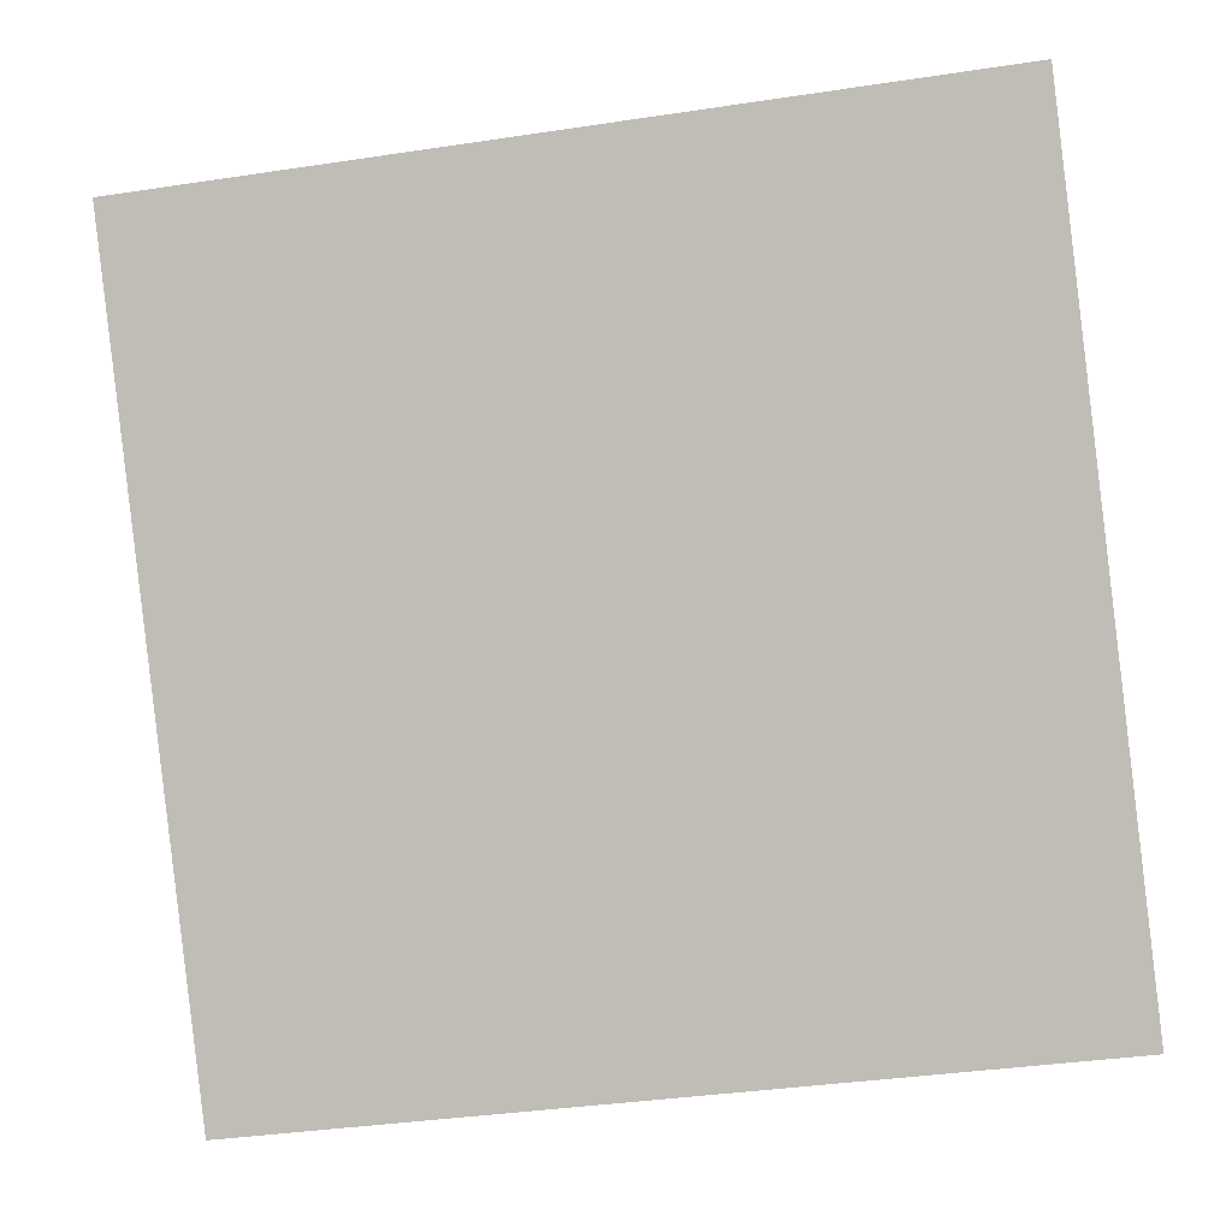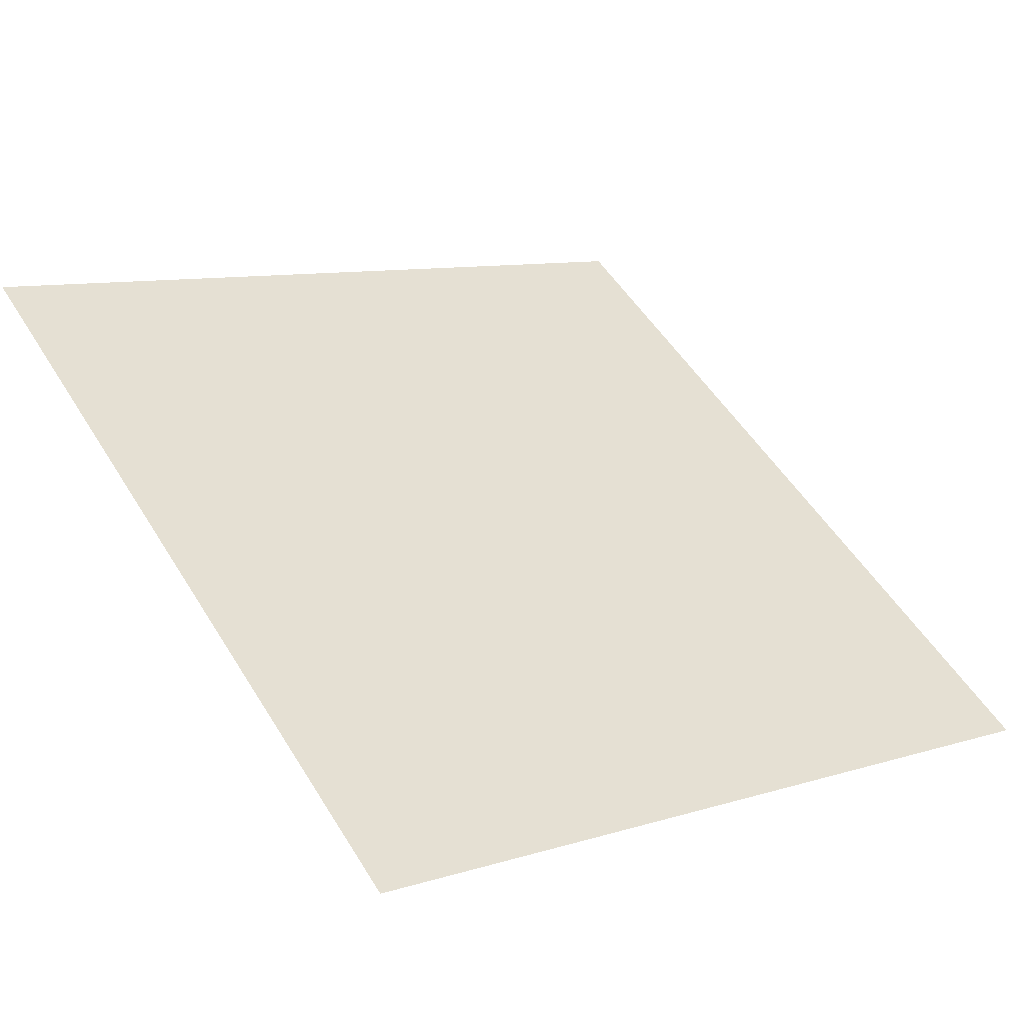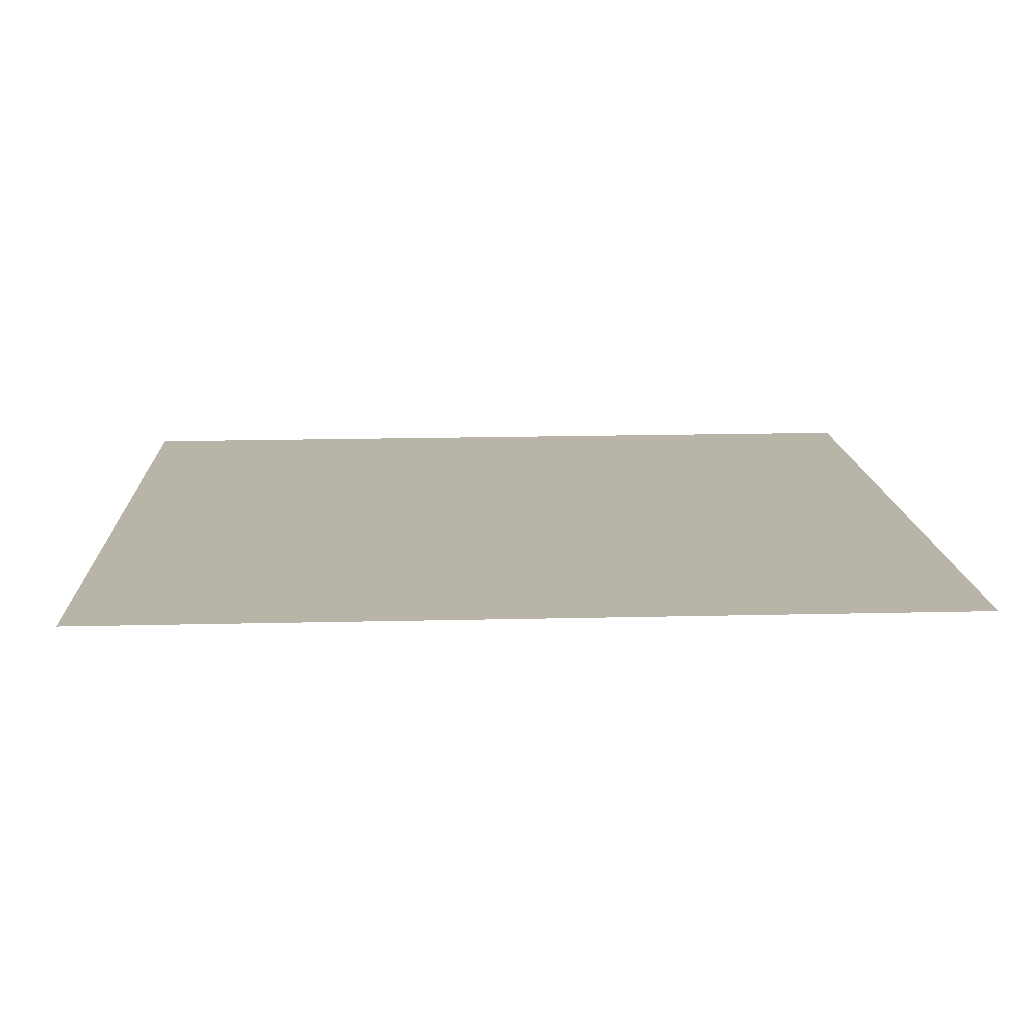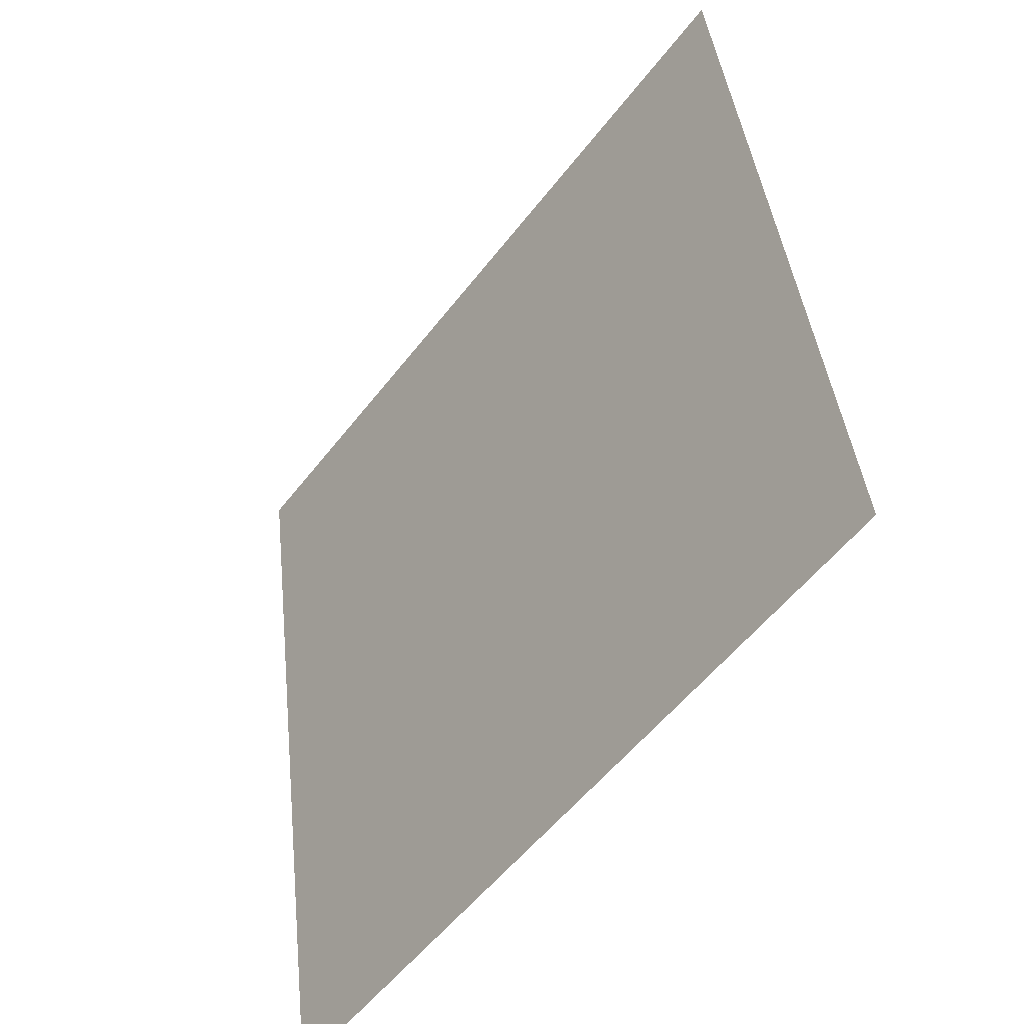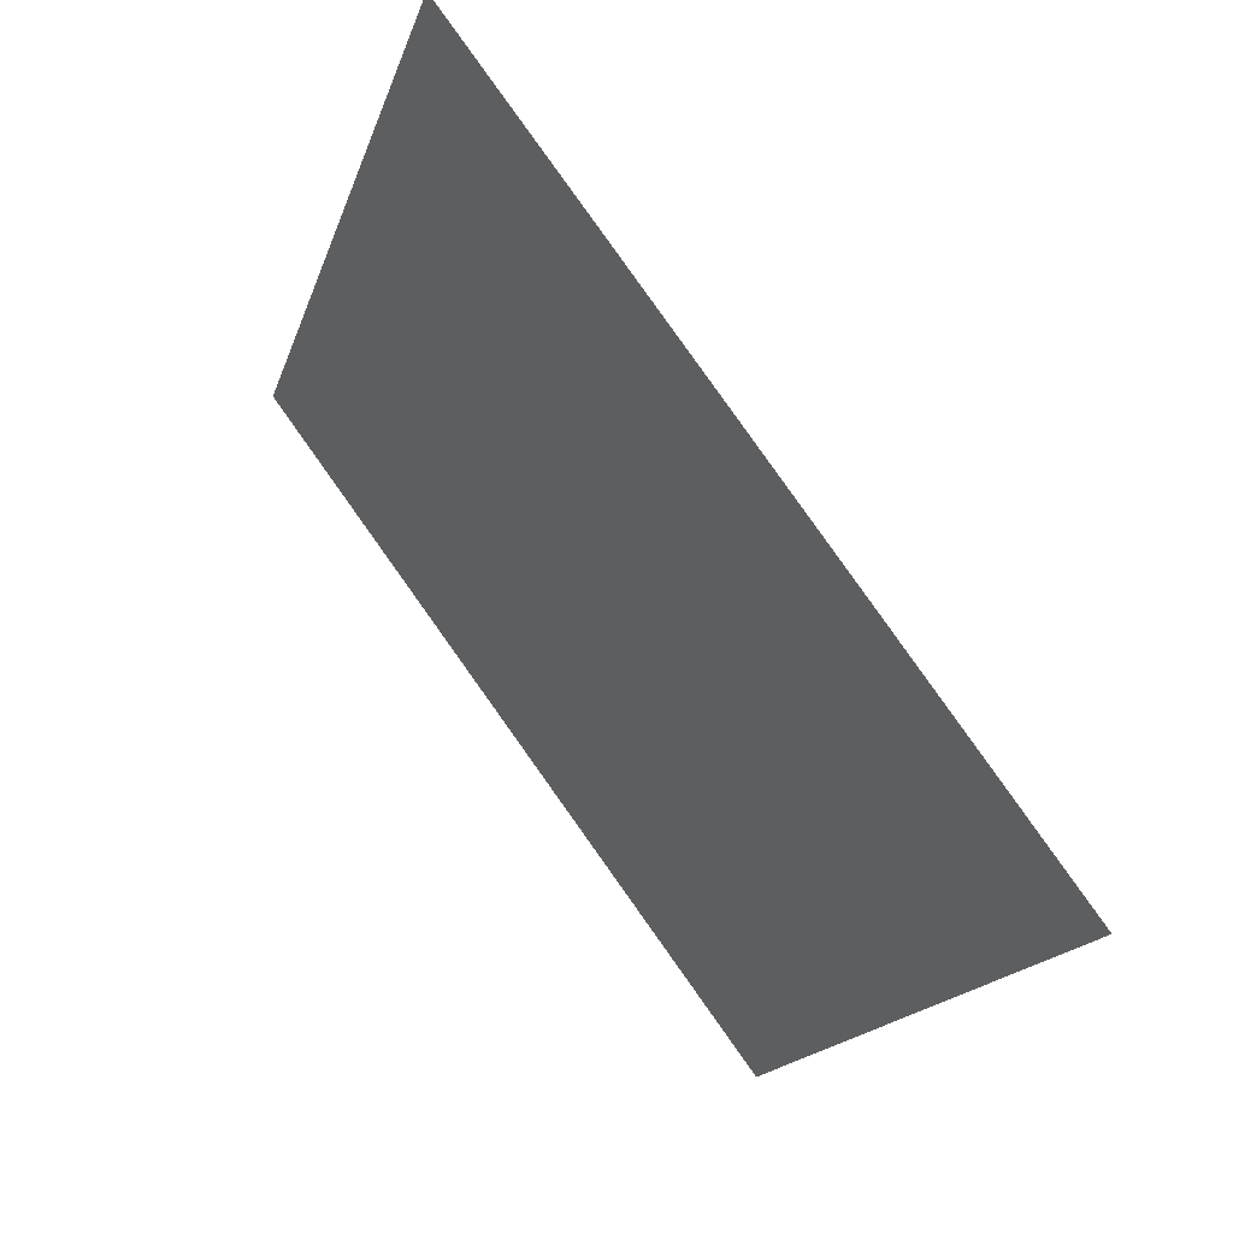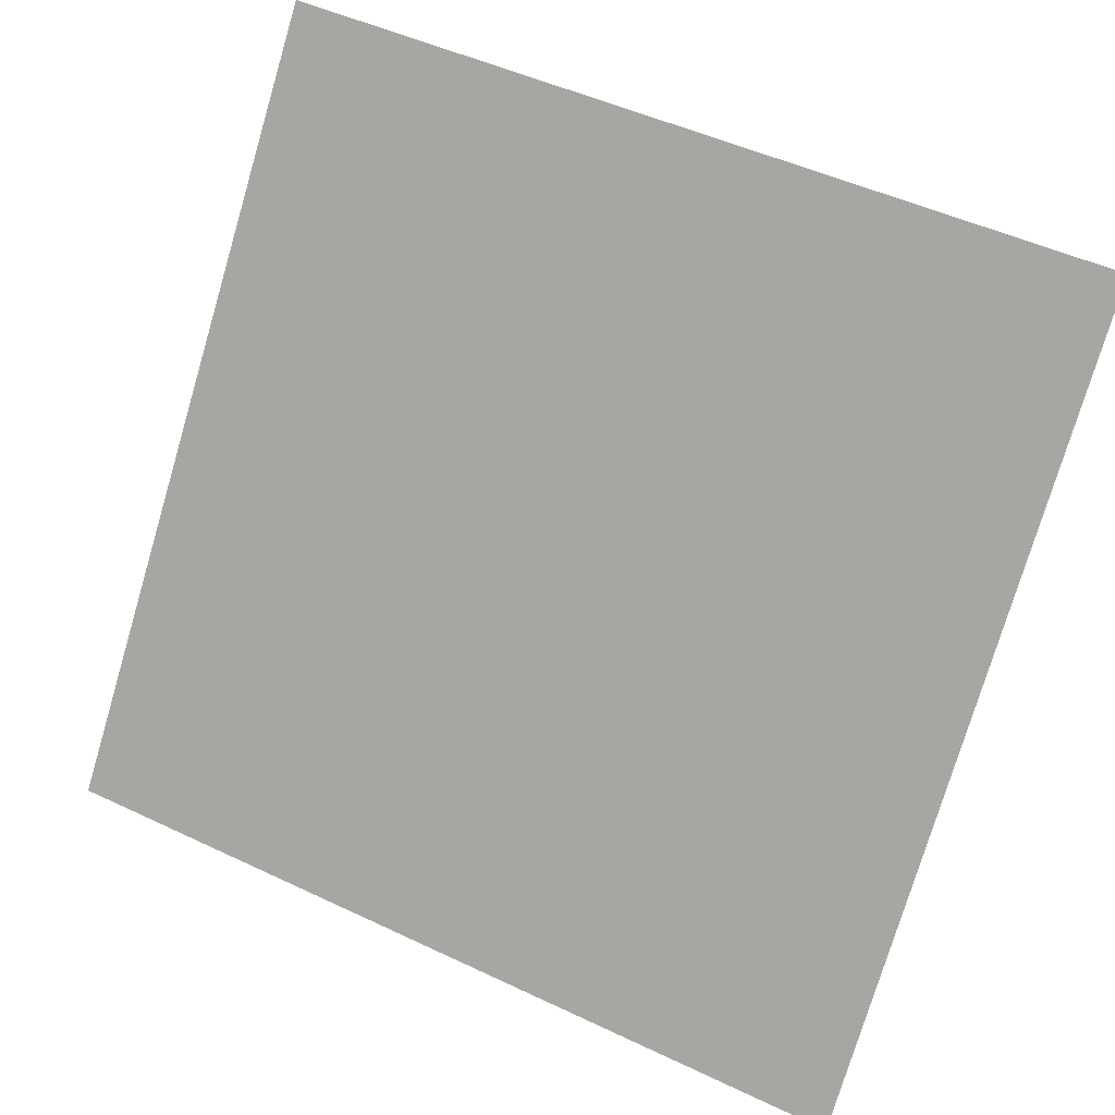
<metadata>
{"format":"obj","ext":"obj","renderer":"f3d","projection":"perspective","resolution":1024,"background":"white","views":[{"elev":-35.1,"azim":-170.6,"up":"+Z"},{"elev":7.4,"azim":141.7,"up":"+Y"},{"elev":49.9,"azim":-1.7,"up":"+Y"},{"elev":40.5,"azim":82.6,"up":"+Z"},{"elev":-16.1,"azim":-105.9,"up":"+Z"},{"elev":47.5,"azim":26.5,"up":"+Z"}]}
</metadata>
<code>
v -0.1715 0.9709 0.7505
v -0.178 0.9711 0.7506
v -0.1779 0.975 0.7558
v -0.1714 0.9748 0.7558
f 4 3 2 1

</code>
